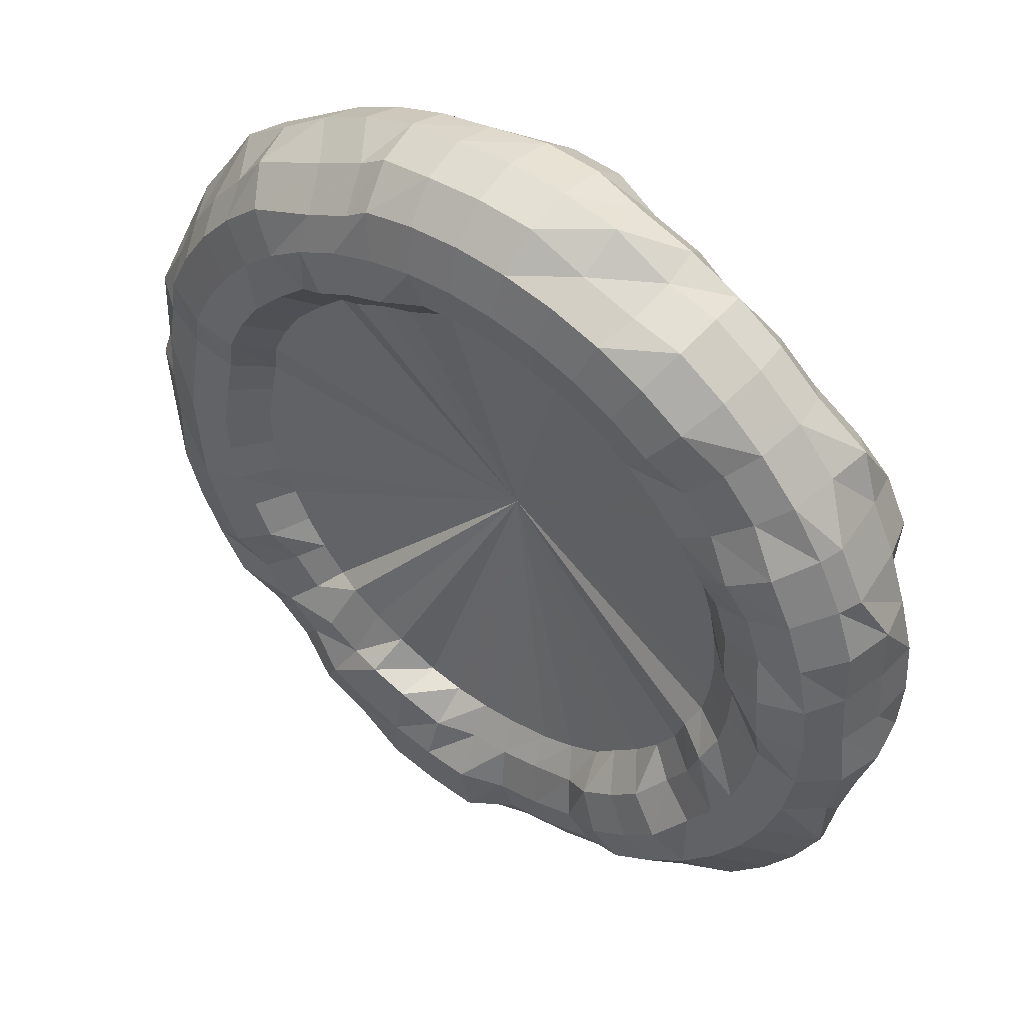
<metadata>
{"format":"obj","ext":"obj","renderer":"f3d","projection":"perspective","resolution":1024,"background":"white","views":[{"elev":47.5,"azim":37.6,"up":"+Z"}]}
</metadata>
<code>
o Blood_Torus
v 1.221 0 0
v 1.228 0.125 0
v 1.125 0.2165 0
v 1 0.25 0
v 0.875 0.2165 0
v -0 0.03042 0
v 0.7835 -0.125 0
v 0.875 -0.1744 0
v 1 -0.25 0
v 1.125 -0.2165 0
v 1.188 -0.125 0
v 1.239 0 -0.1632
v 1.218 0.125 -0.1588
v 1.115 0.2165 -0.1468
v 0.9914 0.25 -0.1305
v 0.8675 0.2165 -0.1142
v 0.7768 -0.125 -0.1023
v 0.8675 -0.1744 -0.1142
v 0.9914 -0.2079 -0.1305
v 1.115 -0.2165 -0.1468
v 1.206 -0.125 -0.1588
v 1.189 0 -0.3235
v 1.175 0.125 -0.3149
v 1.087 0.1836 -0.2912
v 0.9659 0.2171 -0.2588
v 0.8452 0.2165 -0.2265
v 0.7568 -0.125 -0.2028
v 0.8452 -0.1744 -0.2265
v 0.9659 -0.2079 -0.2588
v 1.087 -0.2165 -0.2912
v 1.175 -0.125 -0.3149
v 1.148 0 -0.4784
v 1.124 0.125 -0.4655
v 1.039 0.1836 -0.4305
v 0.9239 0.2171 -0.3827
v 0.8084 0.1836 -0.3348
v 0.7239 -0.1517 -0.2727
v 0.8084 -0.2011 -0.3078
v 0.9239 -0.2079 -0.3827
v 1.039 -0.2165 -0.4305
v 1.17 -0.125 -0.4655
v 1.121 0 -0.625
v 1.054 0.125 -0.6083
v 0.9743 0.2165 -0.5625
v 0.866 0.25 -0.5
v 0.7578 0.2165 -0.4375
v 0.6785 -0.125 -0.3917
v 0.7578 -0.1744 -0.4375
v 0.866 -0.2079 -0.5
v 0.9743 -0.2165 -0.5625
v 1.099 -0.125 -0.6083
v 1.03 0 -0.761
v 0.9651 0.125 -0.7406
v 0.8925 0.2165 -0.6849
v 0.7934 0.25 -0.6088
v 0.6942 0.2165 -0.5327
v 0.6216 -0.125 -0.477
v 0.6942 -0.1744 -0.5327
v 0.7934 -0.2079 -0.6088
v 0.8925 -0.2165 -0.6849
v 1.011 -0.125 -0.7406
v 0.9222 0 -0.8839
v 0.8602 0.125 -0.8602
v 0.7955 0.2165 -0.7955
v 0.7071 0.25 -0.7071
v 0.6187 0.2165 -0.6187
v 0.554 -0.125 -0.554
v 0.6187 -0.2165 -0.6187
v 0.7071 -0.25 -0.7071
v 0.7955 -0.2165 -0.7955
v 0.9058 -0.125 -0.8602
v 0.7537 0 -0.9917
v 0.7406 0.125 -0.9651
v 0.6849 0.2165 -0.8925
v 0.6088 0.25 -0.7934
v 0.5327 0.2165 -0.6942
v 0.477 -0.125 -0.6216
v 0.5327 -0.2165 -0.6942
v 0.6088 -0.25 -0.7934
v 0.6849 -0.2165 -0.8925
v 0.7406 -0.125 -0.9651
v 0.6177 0 -1.083
v 0.6083 0.125 -1.054
v 0.5625 0.2165 -0.9743
v 0.5 0.25 -0.866
v 0.4375 0.2165 -0.7578
v 0.4151 -0.125 -0.6785
v 0.4375 -0.2165 -0.7578
v 0.5 -0.25 -0.866
v 0.5625 -0.2165 -0.9743
v 0.6083 -0.125 -1.054
v 0.4784 0 -1.155
v 0.4655 0.125 -1.124
v 0.4305 0.2165 -1.039
v 0.3827 0.25 -0.9239
v 0.3348 0.2165 -0.8084
v 0.3232 -0.125 -0.7239
v 0.3582 -0.1791 -0.8084
v 0.3827 -0.2125 -0.9239
v 0.4305 -0.1791 -1.039
v 0.4655 -0.125 -1.124
v 0.3235 0 -1.207
v 0.3149 0.125 -1.175
v 0.2912 0.1766 -1.087
v 0.2588 0.224 -1.01
v 0.2265 0.2304 -0.8889
v 0.2262 -0.125 -0.7568
v 0.2265 -0.1791 -0.8452
v 0.2588 -0.2125 -0.9659
v 0.2912 -0.1791 -1.087
v 0.3149 -0.125 -1.175
v 0.1632 0 -1.239
v 0.1588 0.125 -1.206
v 0.1468 0.1766 -1.115
v 0.1305 0.224 -1.035
v 0.1142 0.2304 -0.9112
v 0.1023 -0.125 -0.7768
v 0.1142 -0.1791 -0.8675
v 0.1305 -0.2125 -0.9914
v 0.1468 -0.1791 -1.115
v 0.1588 -0.125 -1.206
v 0 0 -1.25
v 0 0.125 -1.217
v 0 0.2165 -1.125
v 0 0.2639 -1.044
v 0 0.2165 -0.875
v 0 -0.125 -0.7835
v 0 -0.1791 -0.875
v 0 -0.25 -1
v 0 -0.2165 -1.184
v 0 -0.125 -1.276
v -0.1632 0 -1.298
v -0.1588 0.125 -1.206
v -0.1468 0.2165 -1.115
v -0.1305 0.25 -0.9914
v -0.1142 0.2165 -0.8675
v -0.1023 -0.125 -0.7768
v -0.1142 -0.2165 -0.8675
v -0.1305 -0.25 -0.9914
v -0.1468 -0.2165 -1.174
v -0.1588 -0.125 -1.265
v -0.3235 0 -1.266
v -0.3149 0.125 -1.175
v -0.2912 0.2165 -1.087
v -0.2588 0.25 -0.9659
v -0.2265 0.2602 -0.8452
v -0.2028 -0.125 -0.7568
v -0.2265 -0.2483 -0.7782
v -0.2588 -0.25 -0.9659
v -0.2912 -0.2165 -1.146
v -0.3149 -0.125 -1.234
v -0.4784 0 -1.155
v -0.4655 0.125 -1.124
v -0.4305 0.2165 -1.039
v -0.3827 0.25 -0.9239
v -0.3348 0.2602 -0.8084
v -0.2998 -0.1568 -0.6569
v -0.3348 -0.2483 -0.7414
v -0.3827 -0.25 -0.9239
v -0.4305 -0.2165 -1.039
v -0.4655 -0.125 -1.124
v -0.625 0 -1.083
v -0.6083 0.125 -1.054
v -0.5625 0.2165 -0.9743
v -0.5 0.25 -0.866
v -0.4375 0.2165 -0.7578
v -0.3917 -0.1568 -0.6116
v -0.4375 -0.2165 -0.7578
v -0.5 -0.25 -0.866
v -0.5625 -0.2165 -0.9743
v -0.6083 -0.125 -1.054
v -0.761 0 -0.9917
v -0.7406 0.125 -0.9651
v -0.6849 0.1667 -0.8925
v -0.6088 0.2002 -0.7934
v -0.5327 0.2165 -0.6942
v -0.477 -0.1568 -0.5546
v -0.5327 -0.2165 -0.6942
v -0.6088 -0.2081 -0.7934
v -0.6849 -0.1747 -0.8925
v -0.7406 -0.125 -0.9651
v -0.8839 0 -0.8839
v -0.8602 0.125 -0.8602
v -0.7955 0.1667 -0.7955
v -0.7071 0.2002 -0.7071
v -0.6187 0.2165 -0.6187
v -0.554 -0.125 -0.554
v -0.6187 -0.1747 -0.6187
v -0.7071 -0.2081 -0.7071
v -0.7955 -0.1747 -0.7955
v -0.8602 -0.125 -0.8602
v -0.9917 0 -0.761
v -0.9651 0.125 -0.7406
v -0.8925 0.1667 -0.6849
v -0.7934 0.2002 -0.6088
v -0.6942 0.1667 -0.5327
v -0.6216 -0.125 -0.477
v -0.6942 -0.1747 -0.5327
v -0.7934 -0.2081 -0.6088
v -0.8925 -0.2165 -0.6849
v -0.9651 -0.125 -0.7406
v -1.083 0.0543 -0.6271
v -1.054 0.125 -0.6083
v -0.9743 0.2165 -0.5625
v -0.866 0.25 -0.5
v -0.7578 0.2165 -0.4375
v -0.6785 -0.125 -0.3917
v -0.7578 -0.2165 -0.4375
v -0.866 -0.25 -0.5
v -0.9743 -0.2165 -0.5625
v -1.054 -0.125 -0.6083
v -1.155 0.0543 -0.4804
v -1.124 0.125 -0.4655
v -1.039 0.2165 -0.4305
v -0.9239 0.25 -0.3827
v -0.8084 0.2165 -0.3348
v -0.7239 -0.125 -0.2998
v -0.8084 -0.2165 -0.3348
v -0.9239 -0.25 -0.3827
v -1.039 -0.2165 -0.4305
v -1.124 -0.125 -0.4876
v -1.207 0 -0.3456
v -1.17 0.125 -0.3149
v -1.087 0.2165 -0.2912
v -0.9659 0.25 -0.2588
v -0.8452 0.233 -0.2265
v -0.7568 -0.1417 -0.2028
v -0.8452 -0.2332 -0.2265
v -0.9659 -0.25 -0.2588
v -1.087 -0.2165 -0.2912
v -1.175 -0.125 -0.337
v -1.239 0 -0.1632
v -1.206 0.125 -0.1588
v -1.115 0.2165 -0.1468
v -0.9914 0.25 -0.1305
v -0.8949 0.233 -0.1142
v -0.7768 -0.1417 -0.1023
v -0.8675 -0.2332 -0.1142
v -0.9914 -0.2377 -0.1305
v -1.115 -0.1875 -0.1468
v -1.206 -0.125 -0.1809
v -1.214 0 -0
v -1.217 0.125 -0
v -1.125 0.1863 -0
v -1 0.2198 -0
v -0.875 0.2165 -0
v -0.7835 -0.1417 -0
v -0.875 -0.2332 -0
v -1 -0.2377 -0
v -1.125 -0.1875 -0
v -1.217 -0.125 -0
v -1.239 0 0.1632
v -1.206 0.125 0.1588
v -1.115 0.1863 0.1468
v -0.9914 0.2198 0.1305
v -0.8675 0.2165 0.1142
v -0.7768 -0.125 0.1023
v -0.8675 -0.2165 0.1142
v -0.9914 -0.221 0.1305
v -1.115 -0.1875 0.1468
v -1.17 -0.09602 0.1588
v -1.207 0 0.3235
v -1.175 0.125 0.3149
v -1.087 0.1863 0.2912
v -0.9659 0.2198 0.2588
v -0.8452 0.2165 0.2265
v -0.7568 -0.125 0.2028
v -0.8452 -0.2165 0.2265
v -0.9659 -0.221 0.2588
v -1.087 -0.1875 0.2912
v -1.175 -0.125 0.3149
v -1.155 0 0.4784
v -1.124 0.125 0.4655
v -1.039 0.2165 0.4305
v -0.9239 0.25 0.3827
v -0.8084 0.2165 0.3348
v -0.7239 -0.1482 0.3136
v -0.8084 -0.2397 0.3486
v -0.9239 -0.25 0.3827
v -1.039 -0.2165 0.4305
v -1.088 -0.125 0.4655
v -1.083 0 0.625
v -1.054 0.125 0.6083
v -0.9743 0.2165 0.5625
v -0.866 0.25 0.5
v -0.7578 0.2165 0.4375
v -0.6785 -0.1482 0.4055
v -0.7578 -0.2397 0.4513
v -0.866 -0.25 0.5
v -0.9743 -0.2165 0.5625
v -1.017 -0.125 0.6083
v -0.9917 0.01693 0.7607
v -0.9928 0.1419 0.7403
v -0.8925 0.2165 0.6849
v -0.7934 0.2045 0.6088
v -0.6942 0.171 0.5327
v -0.6216 -0.1482 0.4907
v -0.6942 -0.2397 0.5464
v -0.7934 -0.25 0.6088
v -0.8925 -0.2165 0.6849
v -0.9289 -0.125 0.7406
v -0.9115 0.01693 0.8836
v -0.8879 0.1419 0.8599
v -0.7955 0.2165 0.7955
v -0.7071 0.2045 0.7071
v -0.6187 0.171 0.6187
v -0.554 -0.125 0.554
v -0.6187 -0.2165 0.6187
v -0.7071 -0.25 0.7071
v -0.7955 -0.2165 0.7955
v -0.824 -0.125 0.8602
v -0.761 0 0.9917
v -0.7406 0.125 0.9651
v -0.6849 0.2165 0.8925
v -0.6088 0.25 0.7934
v -0.5327 0.2165 0.6942
v -0.477 -0.125 0.6216
v -0.5327 -0.2165 0.6942
v -0.6088 -0.25 0.7934
v -0.6849 -0.2165 0.8925
v -0.7406 -0.125 0.9651
v -0.625 0.01395 1.083
v -0.6083 0.125 1.054
v -0.5625 0.2165 0.9743
v -0.5 0.25 0.866
v -0.4375 0.2165 0.7578
v -0.3917 -0.1617 0.6785
v -0.4375 -0.2532 0.7578
v -0.5 -0.25 0.866
v -0.491 -0.2165 0.9743
v -0.5368 -0.1111 1.054
v -0.4784 0.01395 1.155
v -0.4655 0.125 1.124
v -0.4305 0.2165 1.039
v -0.3827 0.2012 0.9239
v -0.3348 0.2165 0.8084
v -0.2998 -0.1617 0.7239
v -0.3348 -0.2532 0.8084
v -0.3827 -0.25 0.9239
v -0.359 -0.2165 1.039
v -0.3941 -0.1111 1.124
v -0.3235 0.01395 1.207
v -0.3149 0.125 1.175
v -0.2912 0.2165 1.087
v -0.2588 0.2012 0.9659
v -0.2265 0.1677 0.8452
v -0.2028 -0.1617 0.7568
v -0.2265 -0.2532 0.8452
v -0.2588 -0.25 0.9659
v -0.2912 -0.2165 1.087
v -0.3149 -0.1111 1.175
v -0.1632 0 1.239
v -0.1588 0.125 1.206
v -0.1468 0.2165 1.115
v -0.1305 0.25 0.9914
v -0.1142 0.2165 0.8675
v -0.1023 -0.125 0.7768
v -0.1142 -0.2165 0.8675
v -0.1305 -0.25 0.9914
v -0.1468 -0.2165 1.115
v -0.1588 -0.125 1.206
v 0 0 1.25
v 0 0.1507 1.217
v 0 0.2642 1.125
v 0 0.25 1
v 0 0.2165 0.875
v 0.04752 -0.125 0.7835
v 0 -0.2165 0.875
v 0 -0.25 1
v 0 -0.2165 1.125
v 0 -0.125 1.217
v 0.1632 0 1.239
v 0.1588 0.1507 1.206
v 0.1468 0.2642 1.115
v 0.1305 0.25 0.9914
v 0.1142 0.2165 0.8675
v 0.1498 -0.125 0.7768
v 0.1142 -0.2165 0.8675
v 0.1305 -0.25 0.9914
v 0.1468 -0.2165 1.115
v 0.1588 -0.125 1.206
v 0.3235 0 1.207
v 0.3149 0.125 1.175
v 0.2912 0.2165 1.087
v 0.2588 0.25 0.9659
v 0.2265 0.2165 0.8452
v 0.2503 -0.125 0.7568
v 0.2265 -0.2165 0.8452
v 0.2588 -0.25 0.9659
v 0.2912 -0.2165 1.087
v 0.3149 -0.1184 1.132
v 0.4784 0.006567 1.112
v 0.4655 0.125 1.124
v 0.4305 0.2165 1.039
v 0.3827 0.2266 0.9239
v 0.3348 0.1931 0.8084
v 0.2998 -0.125 0.7239
v 0.3348 -0.2165 0.8084
v 0.3827 -0.25 0.9239
v 0.4305 -0.2165 1.039
v 0.4655 -0.1184 1.081
v 0.625 0 1.083
v 0.6083 0.125 1.054
v 0.5625 0.1931 0.9743
v 0.5 0.2266 0.866
v 0.4375 0.1931 0.7578
v 0.4393 -0.125 0.6785
v 0.4375 -0.2165 0.7578
v 0.5 -0.25 0.866
v 0.5625 -0.2165 0.9743
v 0.6083 -0.125 1.054
v 0.761 0 0.9917
v 0.7406 0.125 0.9651
v 0.6849 0.2165 0.8925
v 0.6088 0.2266 0.7934
v 0.5327 0.1931 0.6942
v 0.5245 -0.125 0.6216
v 0.5327 -0.2165 0.6942
v 0.6088 -0.25 0.7934
v 0.6849 -0.2165 0.8925
v 0.7406 -0.125 0.9651
v 0.8839 0 0.8839
v 0.8602 0.125 0.8602
v 0.7955 0.2165 0.7955
v 0.7071 0.25 0.7071
v 0.6187 0.1931 0.6187
v 0.6015 -0.125 0.554
v 0.6187 -0.2165 0.6187
v 0.7071 -0.2186 0.7071
v 0.7955 -0.1851 0.7955
v 0.8602 -0.125 0.8602
v 0.9917 0 0.761
v 0.9993 0.1445 0.7406
v 0.9267 0.236 0.6849
v 0.7934 0.25 0.6088
v 0.6942 0.2165 0.5327
v 0.6216 -0.125 0.477
v 0.6942 -0.2165 0.5327
v 0.7934 -0.2186 0.6088
v 0.8925 -0.1851 0.6849
v 0.9651 -0.125 0.7406
v 1.08 -0.07088 0.625
v 1.054 0.125 0.6083
v 1.015 0.2622 0.5625
v 0.866 0.25 0.5
v 0.7578 0.1886 0.4375
v 0.6785 -0.125 0.3917
v 0.7578 -0.2165 0.4375
v 0.866 -0.25 0.5
v 0.9743 -0.2165 0.5625
v 1.054 -0.125 0.6083
v 1.153 -0.07088 0.4784
v 1.124 0.125 0.4655
v 1.08 0.2622 0.4305
v 0.9239 0.2651 0.3827
v 0.8084 0.2316 0.3348
v 0.7239 -0.125 0.2998
v 0.8084 -0.1898 0.3348
v 0.9239 -0.2233 0.3827
v 1.039 -0.2165 0.4305
v 1.124 -0.125 0.4655
v 1.207 0 0.3235
v 1.175 0.125 0.3149
v 1.087 0.2165 0.2912
v 0.9659 0.2651 0.2588
v 0.8452 0.2316 0.2265
v 0.7568 -0.125 0.2028
v 0.8452 -0.1898 0.2265
v 0.9659 -0.2233 0.2588
v 1.087 -0.2165 0.2912
v 1.175 -0.125 0.3149
v 1.21 0 0.1632
v 1.218 0.125 0.1588
v 1.115 0.2165 0.1468
v 0.9914 0.2221 0.1305
v 0.8675 0.2316 0.1142
v 0.7768 -0.125 0.1023
v 0.8675 -0.2165 0.1142
v 0.9914 -0.25 0.1305
v 1.115 -0.2165 0.1468
v 1.177 -0.125 0.1588
f 1 12 13 2
f 2 13 14 3
f 3 14 15 4
f 4 15 16 5
f 5 16 6
f 6 17 7
f 7 17 18 8
f 8 18 19 9
f 9 19 20 10
f 10 20 21 11
f 11 21 12 1
f 12 22 23 13
f 13 23 24 14
f 14 24 25 15
f 15 25 26 16
f 16 26 6
f 6 27 17
f 17 27 28 18
f 18 28 29 19
f 19 29 30 20
f 20 30 31 21
f 21 31 22 12
f 22 32 33 23
f 23 33 34 24
f 24 34 35 25
f 25 35 36 26
f 26 36 6
f 6 37 27
f 27 37 38 28
f 28 38 39 29
f 29 39 40 30
f 30 40 41 31
f 31 41 32 22
f 32 42 43 33
f 33 43 44 34
f 34 44 45 35
f 35 45 46 36
f 36 46 6
f 6 47 37
f 37 47 48 38
f 38 48 49 39
f 39 49 50 40
f 40 50 51 41
f 41 51 42 32
f 42 52 53 43
f 43 53 54 44
f 44 54 55 45
f 45 55 56 46
f 46 56 6
f 6 57 47
f 47 57 58 48
f 48 58 59 49
f 49 59 60 50
f 50 60 61 51
f 51 61 52 42
f 52 62 63 53
f 53 63 64 54
f 54 64 65 55
f 55 65 66 56
f 56 66 6
f 6 67 57
f 57 67 68 58
f 58 68 69 59
f 59 69 70 60
f 60 70 71 61
f 61 71 62 52
f 62 72 73 63
f 63 73 74 64
f 64 74 75 65
f 65 75 76 66
f 66 76 6
f 6 77 67
f 67 77 78 68
f 68 78 79 69
f 69 79 80 70
f 70 80 81 71
f 71 81 72 62
f 72 82 83 73
f 73 83 84 74
f 74 84 85 75
f 75 85 86 76
f 76 86 6
f 6 87 77
f 77 87 88 78
f 78 88 89 79
f 79 89 90 80
f 80 90 91 81
f 81 91 82 72
f 82 92 93 83
f 83 93 94 84
f 84 94 95 85
f 85 95 96 86
f 86 96 6
f 6 97 87
f 87 97 98 88
f 88 98 99 89
f 89 99 100 90
f 90 100 101 91
f 91 101 92 82
f 92 102 103 93
f 93 103 104 94
f 94 104 105 95
f 95 105 106 96
f 96 106 6
f 6 107 97
f 97 107 108 98
f 98 108 109 99
f 99 109 110 100
f 100 110 111 101
f 101 111 102 92
f 102 112 113 103
f 103 113 114 104
f 104 114 115 105
f 105 115 116 106
f 106 116 6
f 6 117 107
f 107 117 118 108
f 108 118 119 109
f 109 119 120 110
f 110 120 121 111
f 111 121 112 102
f 112 122 123 113
f 113 123 124 114
f 114 124 125 115
f 115 125 126 116
f 116 126 6
f 6 127 117
f 117 127 128 118
f 118 128 129 119
f 119 129 130 120
f 120 130 131 121
f 121 131 122 112
f 122 132 133 123
f 123 133 134 124
f 124 134 135 125
f 125 135 136 126
f 126 136 6
f 6 137 127
f 127 137 138 128
f 128 138 139 129
f 129 139 140 130
f 130 140 141 131
f 131 141 132 122
f 132 142 143 133
f 133 143 144 134
f 134 144 145 135
f 135 145 146 136
f 136 146 6
f 6 147 137
f 137 147 148 138
f 138 148 149 139
f 139 149 150 140
f 140 150 151 141
f 141 151 142 132
f 142 152 153 143
f 143 153 154 144
f 144 154 155 145
f 145 155 156 146
f 146 156 6
f 6 157 147
f 147 157 158 148
f 148 158 159 149
f 149 159 160 150
f 150 160 161 151
f 151 161 152 142
f 152 162 163 153
f 153 163 164 154
f 154 164 165 155
f 155 165 166 156
f 156 166 6
f 6 167 157
f 157 167 168 158
f 158 168 169 159
f 159 169 170 160
f 160 170 171 161
f 161 171 162 152
f 162 172 173 163
f 163 173 174 164
f 164 174 175 165
f 165 175 176 166
f 166 176 6
f 6 177 167
f 167 177 178 168
f 168 178 179 169
f 169 179 180 170
f 170 180 181 171
f 171 181 172 162
f 172 182 183 173
f 173 183 184 174
f 174 184 185 175
f 175 185 186 176
f 176 186 6
f 6 187 177
f 177 187 188 178
f 178 188 189 179
f 179 189 190 180
f 180 190 191 181
f 181 191 182 172
f 182 192 193 183
f 183 193 194 184
f 184 194 195 185
f 185 195 196 186
f 186 196 6
f 6 197 187
f 187 197 198 188
f 188 198 199 189
f 189 199 200 190
f 190 200 201 191
f 191 201 192 182
f 192 202 203 193
f 193 203 204 194
f 194 204 205 195
f 195 205 206 196
f 196 206 6
f 6 207 197
f 197 207 208 198
f 198 208 209 199
f 199 209 210 200
f 200 210 211 201
f 201 211 202 192
f 202 212 213 203
f 203 213 214 204
f 204 214 215 205
f 205 215 216 206
f 206 216 6
f 6 217 207
f 207 217 218 208
f 208 218 219 209
f 209 219 220 210
f 210 220 221 211
f 211 221 212 202
f 212 222 223 213
f 213 223 224 214
f 214 224 225 215
f 215 225 226 216
f 216 226 6
f 6 227 217
f 217 227 228 218
f 218 228 229 219
f 219 229 230 220
f 220 230 231 221
f 221 231 222 212
f 222 232 233 223
f 223 233 234 224
f 224 234 235 225
f 225 235 236 226
f 226 236 6
f 6 237 227
f 227 237 238 228
f 228 238 239 229
f 229 239 240 230
f 230 240 241 231
f 231 241 232 222
f 232 242 243 233
f 233 243 244 234
f 234 244 245 235
f 235 245 246 236
f 236 246 6
f 6 247 237
f 237 247 248 238
f 238 248 249 239
f 239 249 250 240
f 240 250 251 241
f 241 251 242 232
f 242 252 253 243
f 243 253 254 244
f 244 254 255 245
f 245 255 256 246
f 246 256 6
f 6 257 247
f 247 257 258 248
f 248 258 259 249
f 249 259 260 250
f 250 260 261 251
f 251 261 252 242
f 252 262 263 253
f 253 263 264 254
f 254 264 265 255
f 255 265 266 256
f 256 266 6
f 6 267 257
f 257 267 268 258
f 258 268 269 259
f 259 269 270 260
f 260 270 271 261
f 261 271 262 252
f 262 272 273 263
f 263 273 274 264
f 264 274 275 265
f 265 275 276 266
f 266 276 6
f 6 277 267
f 267 277 278 268
f 268 278 279 269
f 269 279 280 270
f 270 280 281 271
f 271 281 272 262
f 272 282 283 273
f 273 283 284 274
f 274 284 285 275
f 275 285 286 276
f 276 286 6
f 6 287 277
f 277 287 288 278
f 278 288 289 279
f 279 289 290 280
f 280 290 291 281
f 281 291 282 272
f 282 292 293 283
f 283 293 294 284
f 284 294 295 285
f 285 295 296 286
f 286 296 6
f 6 297 287
f 287 297 298 288
f 288 298 299 289
f 289 299 300 290
f 290 300 301 291
f 291 301 292 282
f 292 302 303 293
f 293 303 304 294
f 294 304 305 295
f 295 305 306 296
f 296 306 6
f 6 307 297
f 297 307 308 298
f 298 308 309 299
f 299 309 310 300
f 300 310 311 301
f 301 311 302 292
f 302 312 313 303
f 303 313 314 304
f 304 314 315 305
f 305 315 316 306
f 306 316 6
f 6 317 307
f 307 317 318 308
f 308 318 319 309
f 309 319 320 310
f 310 320 321 311
f 311 321 312 302
f 312 322 323 313
f 313 323 324 314
f 314 324 325 315
f 315 325 326 316
f 316 326 6
f 6 327 317
f 317 327 328 318
f 318 328 329 319
f 319 329 330 320
f 320 330 331 321
f 321 331 322 312
f 322 332 333 323
f 323 333 334 324
f 324 334 335 325
f 325 335 336 326
f 326 336 6
f 6 337 327
f 327 337 338 328
f 328 338 339 329
f 329 339 340 330
f 330 340 341 331
f 331 341 332 322
f 332 342 343 333
f 333 343 344 334
f 334 344 345 335
f 335 345 346 336
f 336 346 6
f 6 347 337
f 337 347 348 338
f 338 348 349 339
f 339 349 350 340
f 340 350 351 341
f 341 351 342 332
f 342 352 353 343
f 343 353 354 344
f 344 354 355 345
f 345 355 356 346
f 346 356 6
f 6 357 347
f 347 357 358 348
f 348 358 359 349
f 349 359 360 350
f 350 360 361 351
f 351 361 352 342
f 352 362 363 353
f 353 363 364 354
f 354 364 365 355
f 355 365 366 356
f 356 366 6
f 6 367 357
f 357 367 368 358
f 358 368 369 359
f 359 369 370 360
f 360 370 371 361
f 361 371 362 352
f 362 372 373 363
f 363 373 374 364
f 364 374 375 365
f 365 375 376 366
f 366 376 6
f 6 377 367
f 367 377 378 368
f 368 378 379 369
f 369 379 380 370
f 370 380 381 371
f 371 381 372 362
f 372 382 383 373
f 373 383 384 374
f 374 384 385 375
f 375 385 386 376
f 376 386 6
f 6 387 377
f 377 387 388 378
f 378 388 389 379
f 379 389 390 380
f 380 390 391 381
f 381 391 382 372
f 382 392 393 383
f 383 393 394 384
f 384 394 395 385
f 385 395 396 386
f 386 396 6
f 6 397 387
f 387 397 398 388
f 388 398 399 389
f 389 399 400 390
f 390 400 401 391
f 391 401 392 382
f 392 402 403 393
f 393 403 404 394
f 394 404 405 395
f 395 405 406 396
f 396 406 6
f 6 407 397
f 397 407 408 398
f 398 408 409 399
f 399 409 410 400
f 400 410 411 401
f 401 411 402 392
f 402 412 413 403
f 403 413 414 404
f 404 414 415 405
f 405 415 416 406
f 406 416 6
f 6 417 407
f 407 417 418 408
f 408 418 419 409
f 409 419 420 410
f 410 420 421 411
f 411 421 412 402
f 412 422 423 413
f 413 423 424 414
f 414 424 425 415
f 415 425 426 416
f 416 426 6
f 6 427 417
f 417 427 428 418
f 418 428 429 419
f 419 429 430 420
f 420 430 431 421
f 421 431 422 412
f 422 432 433 423
f 423 433 434 424
f 424 434 435 425
f 425 435 436 426
f 426 436 6
f 6 437 427
f 427 437 438 428
f 428 438 439 429
f 429 439 440 430
f 430 440 441 431
f 431 441 432 422
f 432 442 443 433
f 433 443 444 434
f 434 444 445 435
f 435 445 446 436
f 436 446 6
f 6 447 437
f 437 447 448 438
f 438 448 449 439
f 439 449 450 440
f 440 450 451 441
f 441 451 442 432
f 442 452 453 443
f 443 453 454 444
f 444 454 455 445
f 445 455 456 446
f 446 456 6
f 6 457 447
f 447 457 458 448
f 448 458 459 449
f 449 459 460 450
f 450 460 461 451
f 451 461 452 442
f 452 462 463 453
f 453 463 464 454
f 454 464 465 455
f 455 465 466 456
f 456 466 6
f 6 467 457
f 457 467 468 458
f 458 468 469 459
f 459 469 470 460
f 460 470 471 461
f 461 471 462 452
f 462 472 473 463
f 463 473 474 464
f 464 474 475 465
f 465 475 476 466
f 466 476 6
f 6 477 467
f 467 477 478 468
f 468 478 479 469
f 469 479 480 470
f 470 480 481 471
f 471 481 472 462
f 472 1 2 473
f 473 2 3 474
f 474 3 4 475
f 475 4 5 476
f 476 5 6
f 6 7 477
f 477 7 8 478
f 478 8 9 479
f 479 9 10 480
f 480 10 11 481
f 481 11 1 472

</code>
